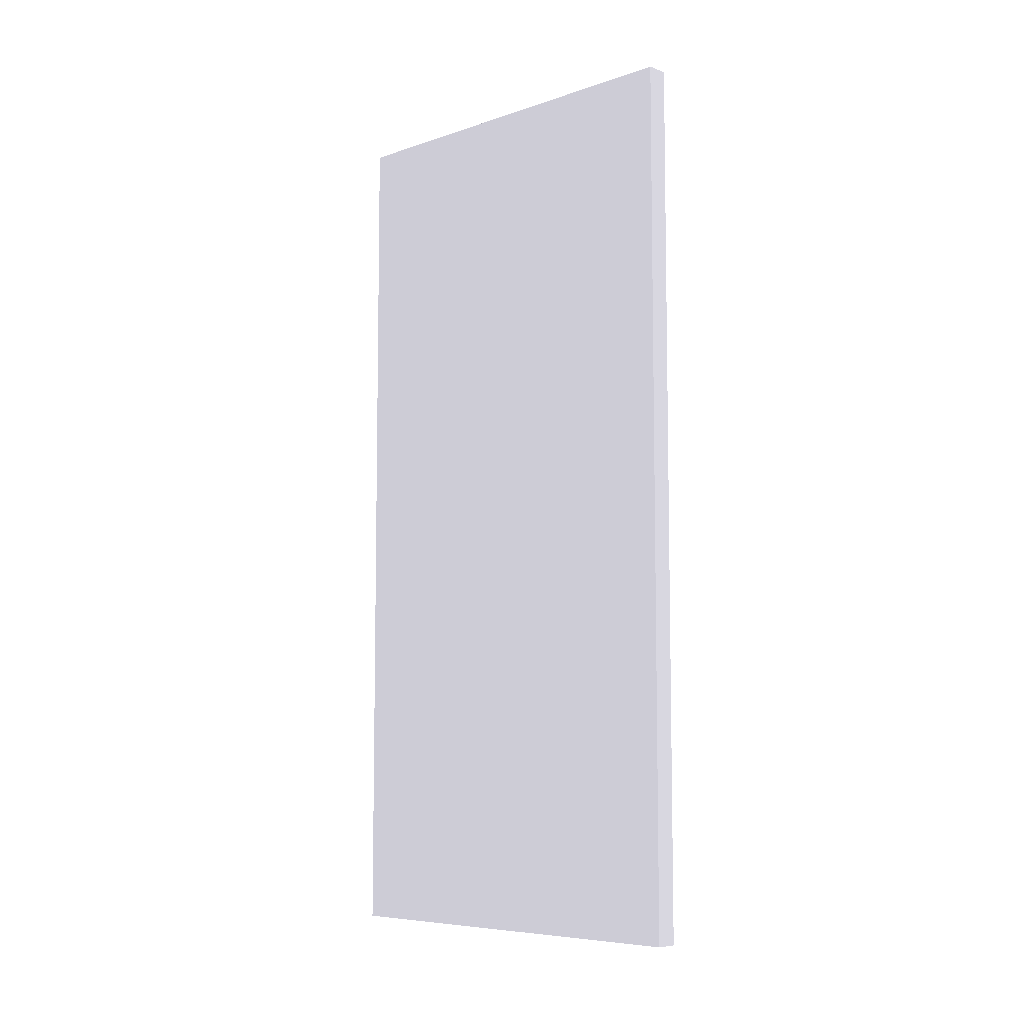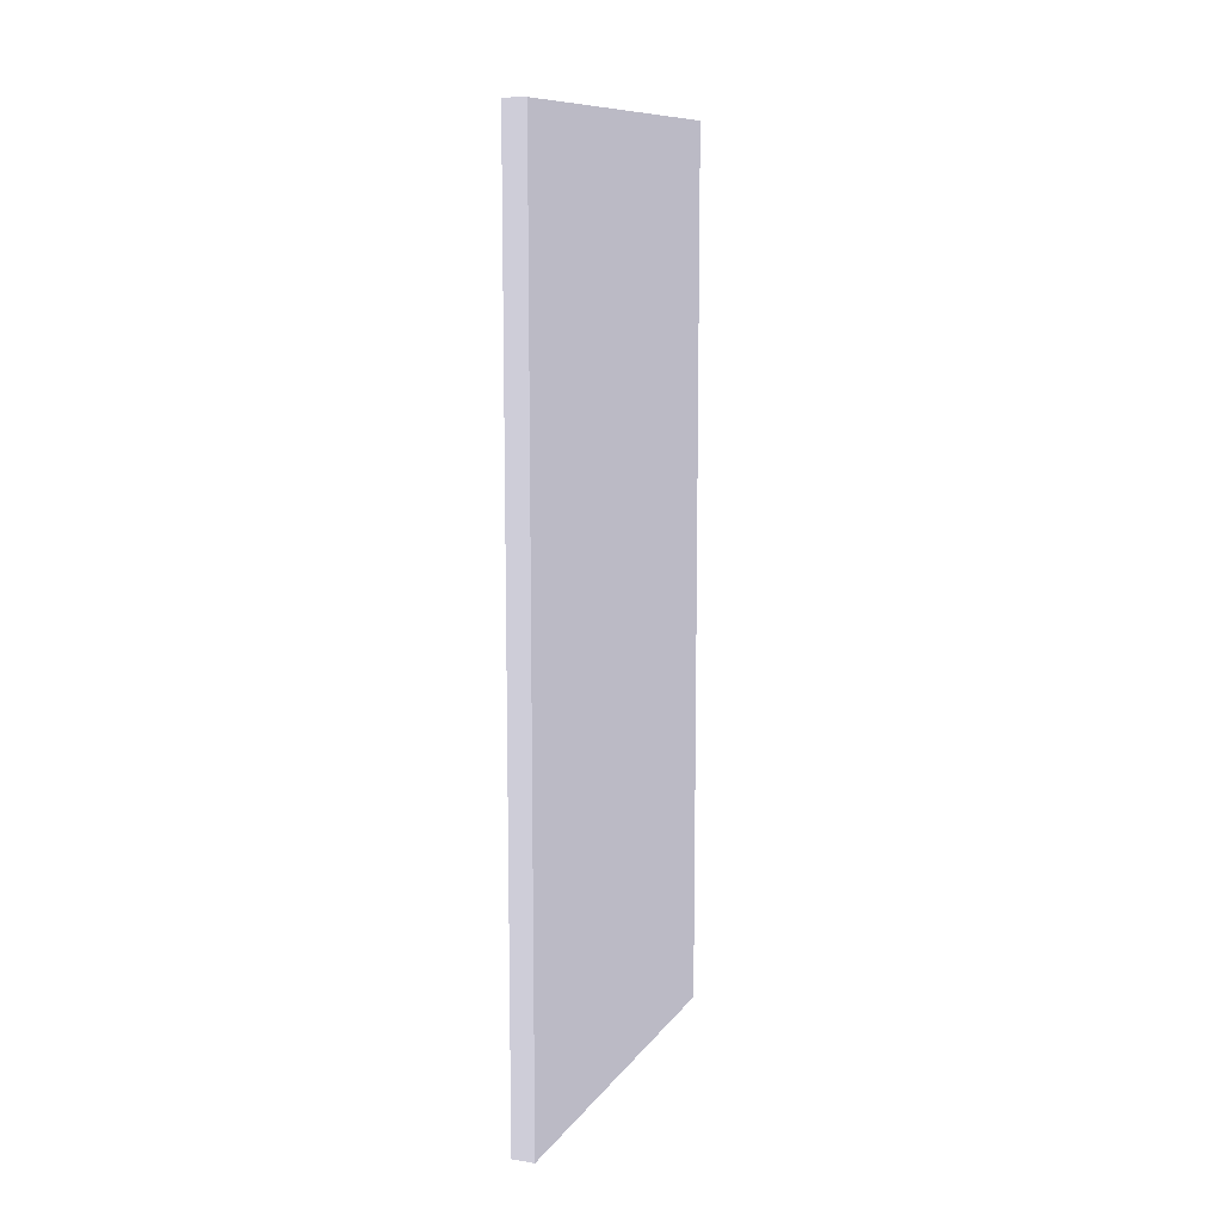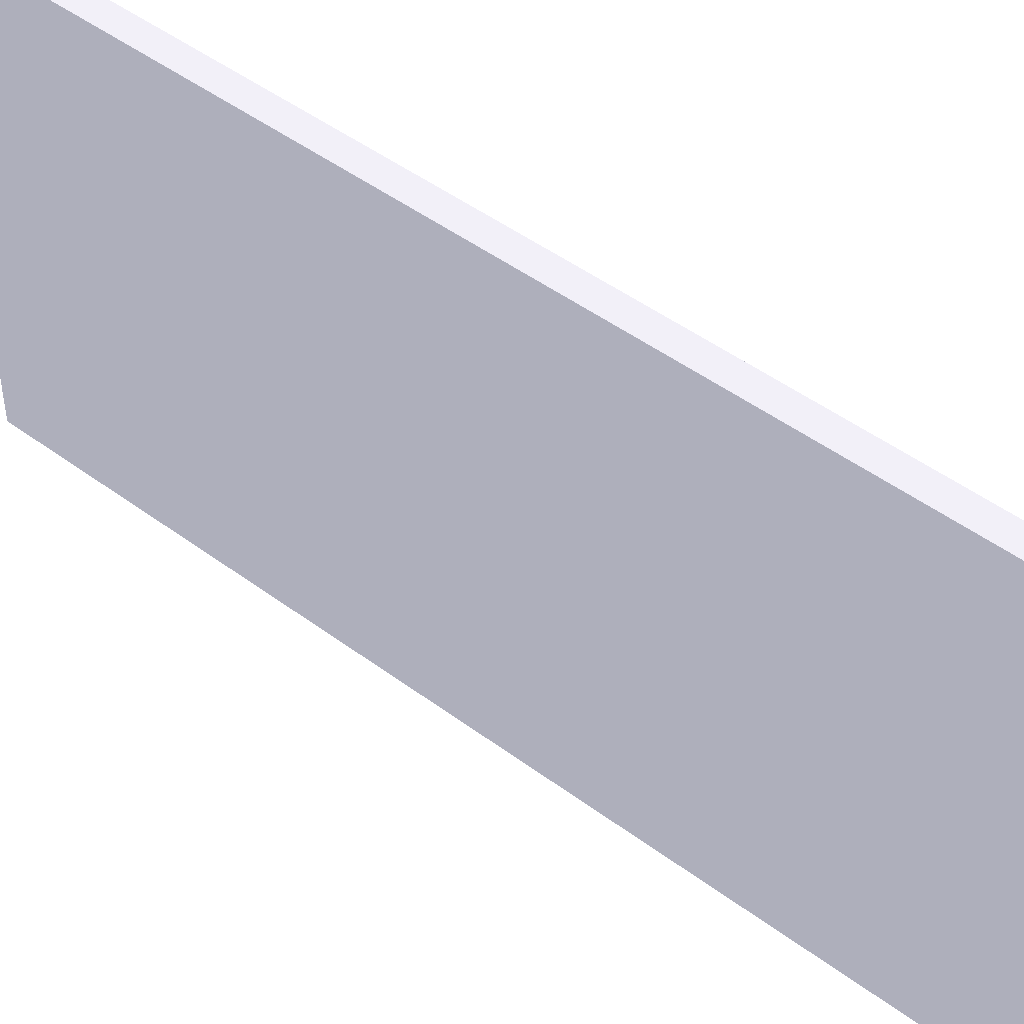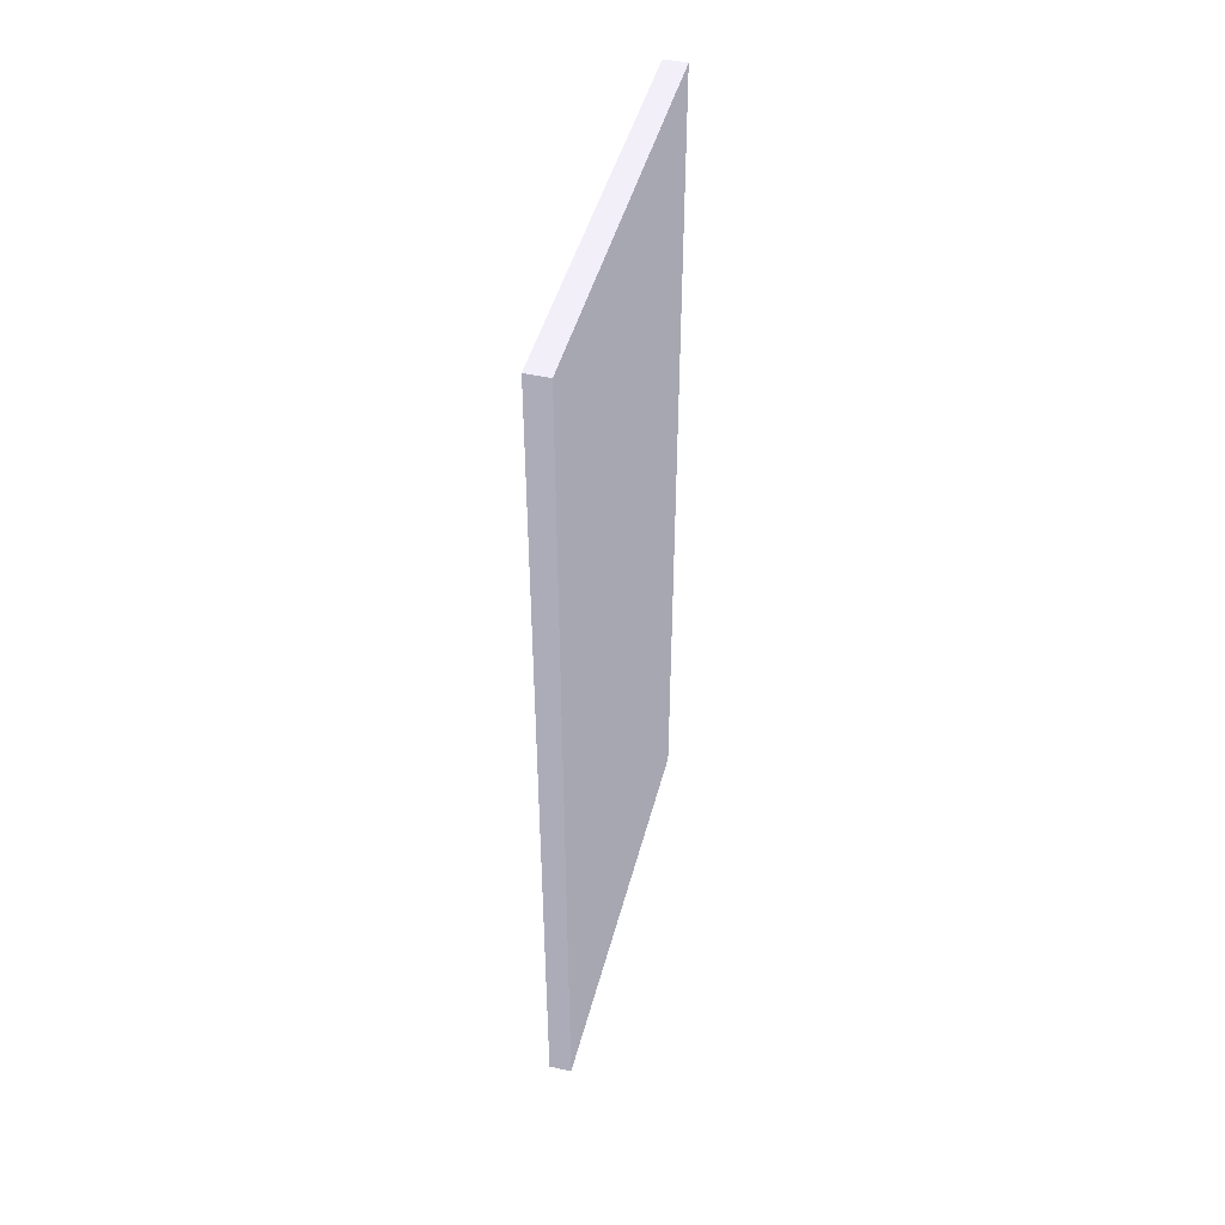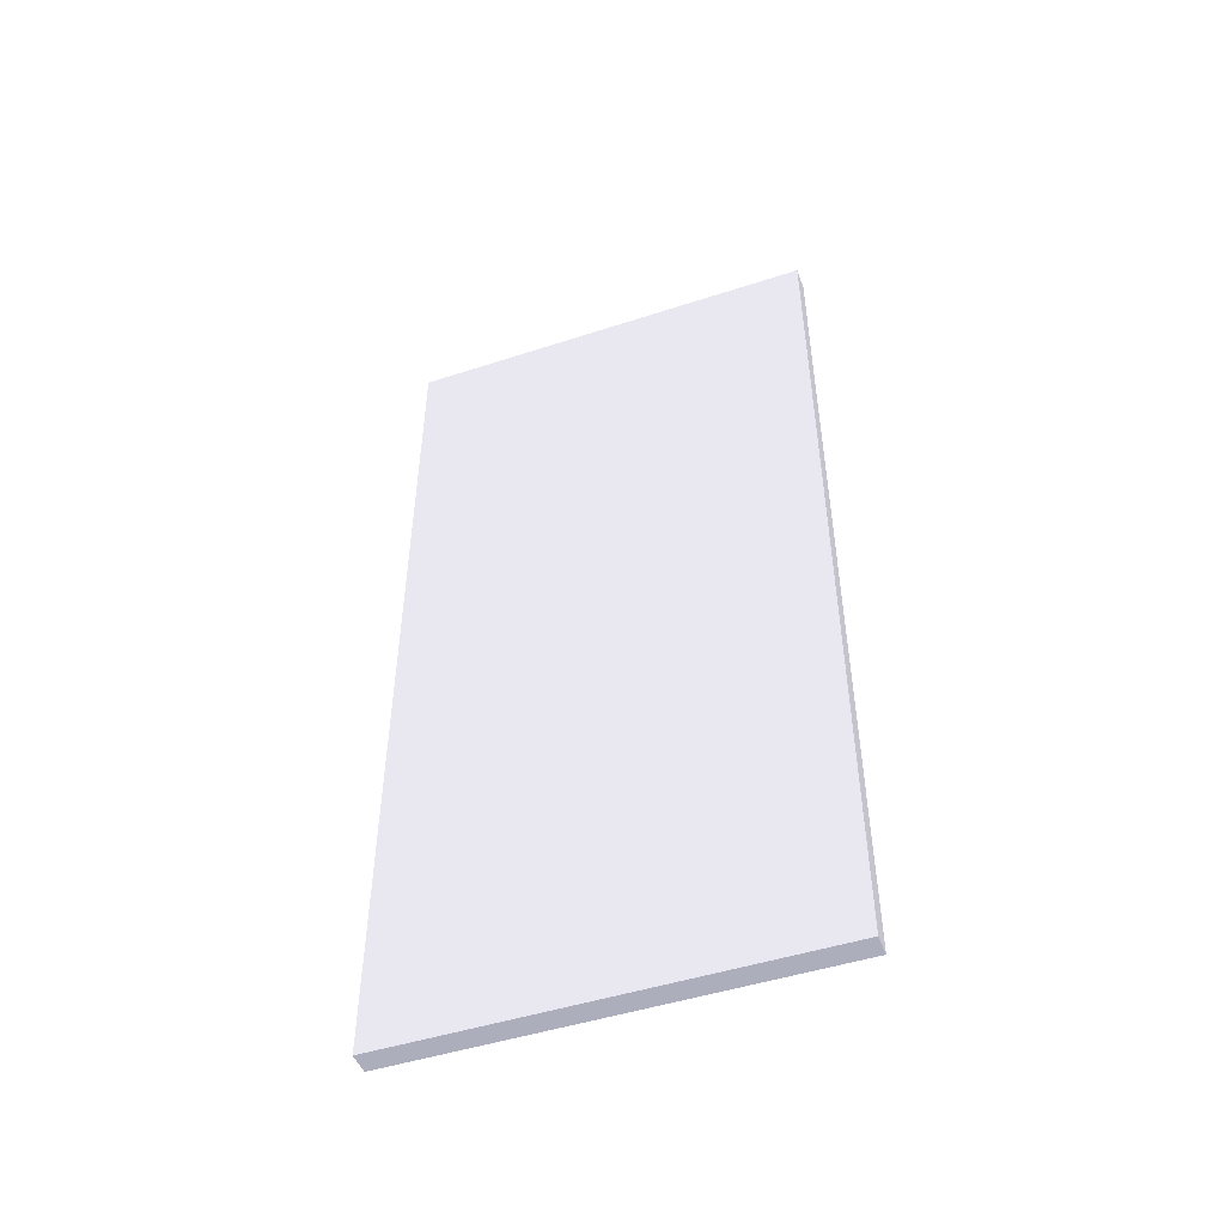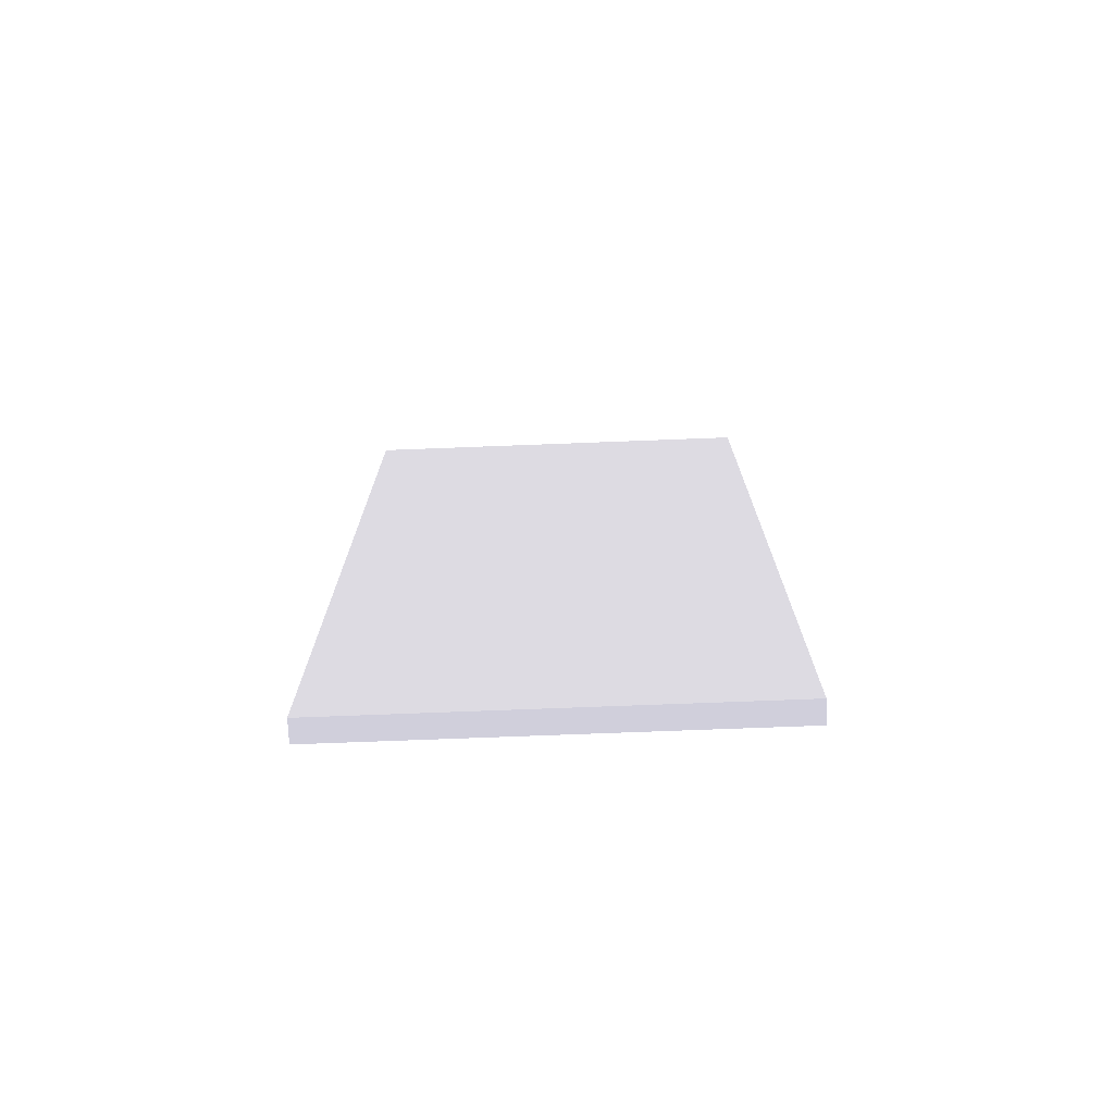
<metadata>
{"format":"obj","ext":"obj","renderer":"f3d","projection":"perspective","resolution":1024,"background":"white","views":[{"elev":-7.1,"azim":133.9,"up":"+Z"},{"elev":10.6,"azim":-158.8,"up":"+Z"},{"elev":47.3,"azim":130.1,"up":"+Y"},{"elev":46.0,"azim":14.4,"up":"+Z"},{"elev":-48.3,"azim":-70.0,"up":"+Z"},{"elev":-73.3,"azim":-87.8,"up":"+Z"}]}
</metadata>
<code>
g Wall_End_Panel
v 3.071 -7.944e-17 1.438 0.4941 0.4941 0.5255
v 3.071 -0.338 1.438 0.4941 0.4941 0.5255
v 3.053 -0.338 1.438 0.4941 0.4941 0.5255
v 3.053 -7.944e-17 1.438 0.4941 0.4941 0.5255
v 3.053 -0.338 2.157 0.4941 0.4941 0.5255
v 3.053 8.607e-18 2.157 0.4941 0.4941 0.5255
v 3.071 -0.338 2.157 0.4941 0.4941 0.5255
v 3.071 8.607e-18 2.157 0.4941 0.4941 0.5255
f 1 2 3
f 3 4 1
f 5 6 4
f 4 3 5
f 7 5 3
f 3 2 7
f 7 2 1
f 1 8 7
f 4 6 8
f 8 1 4
f 5 7 8
f 8 6 5

</code>
